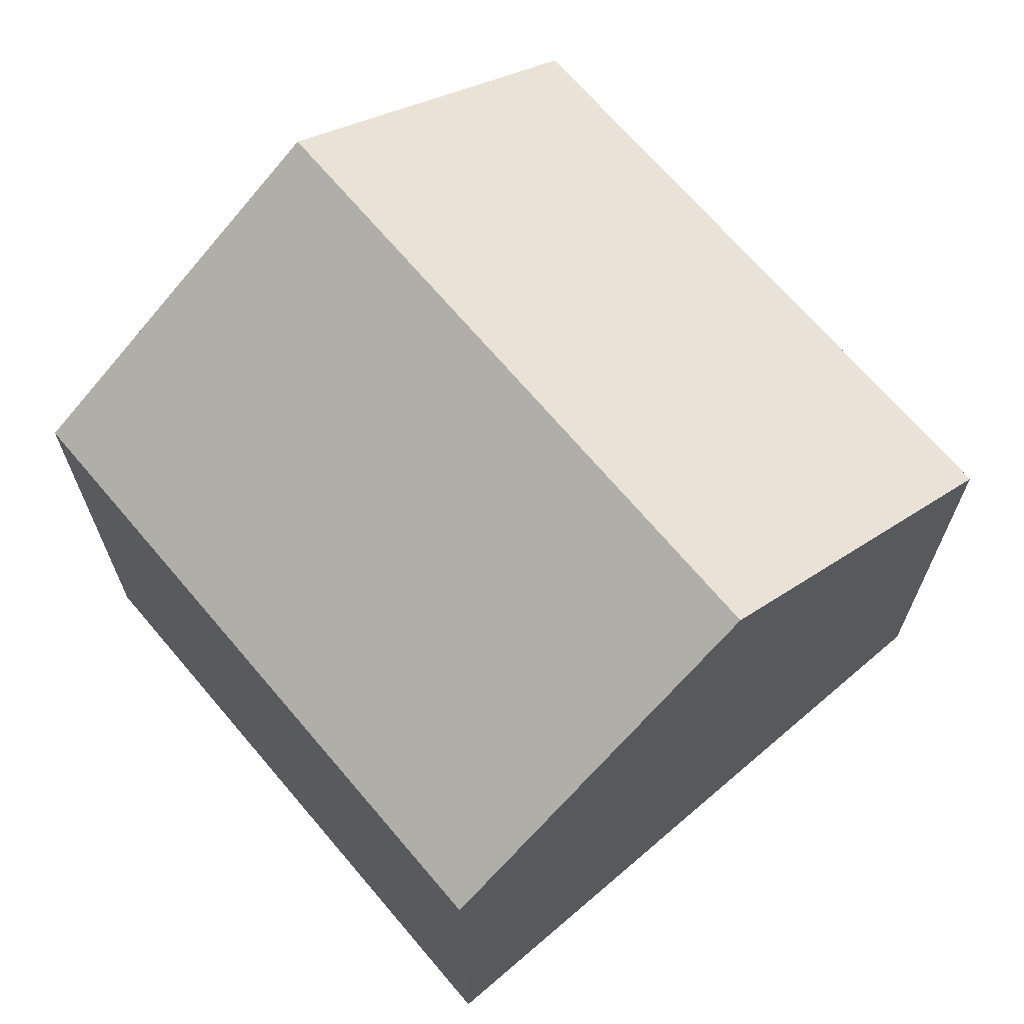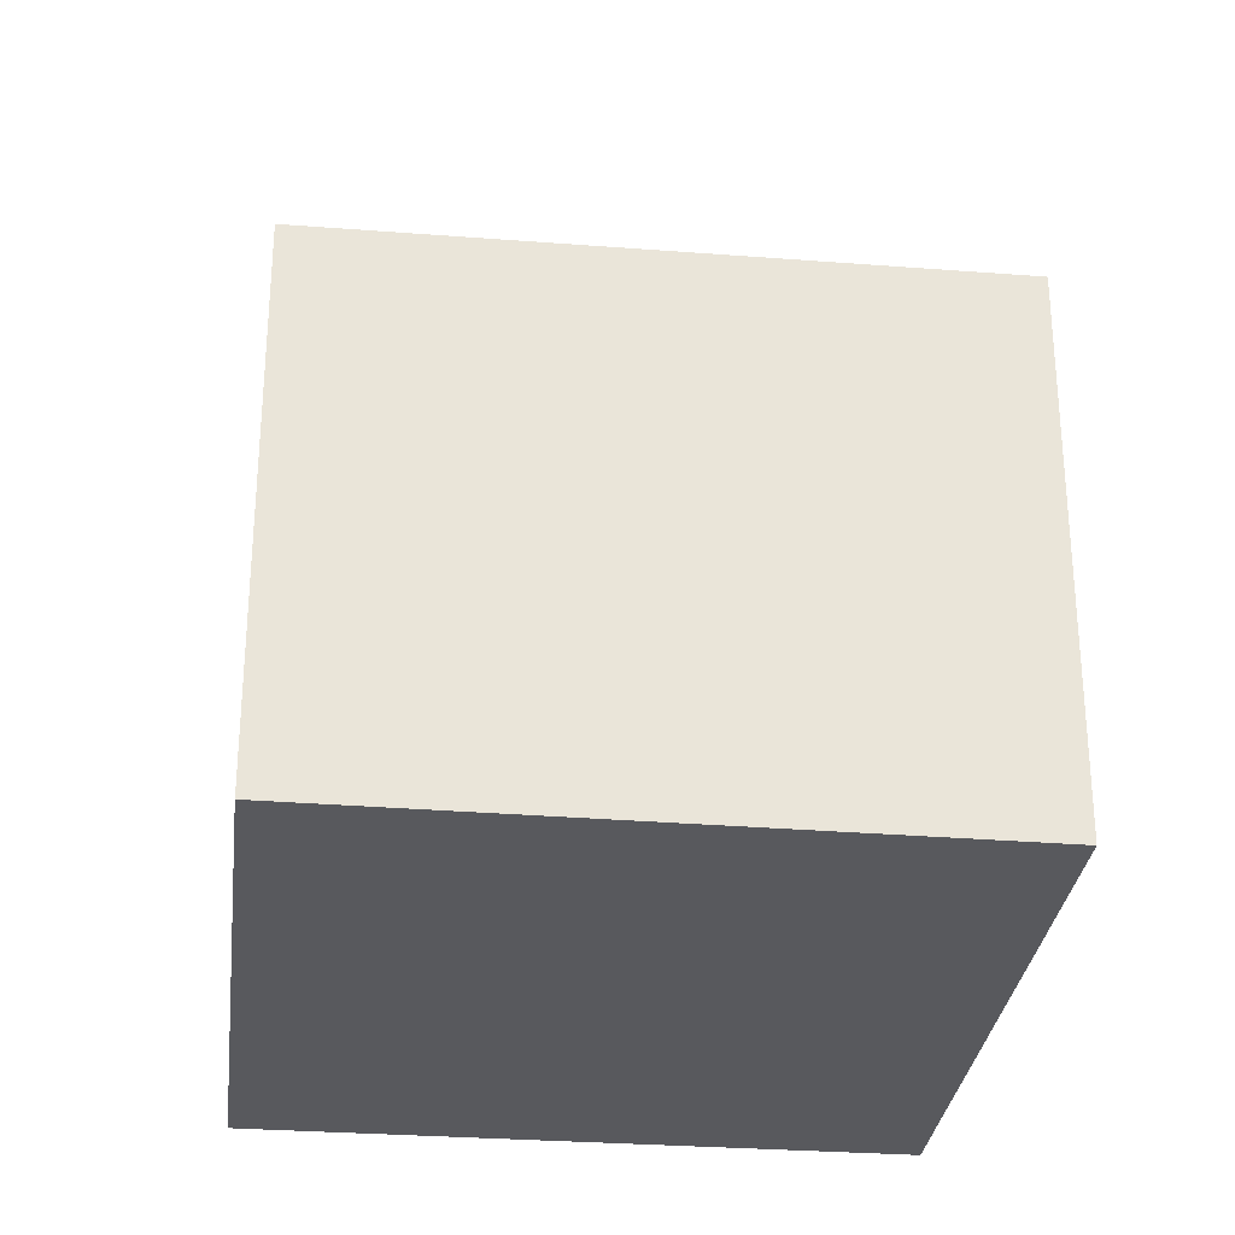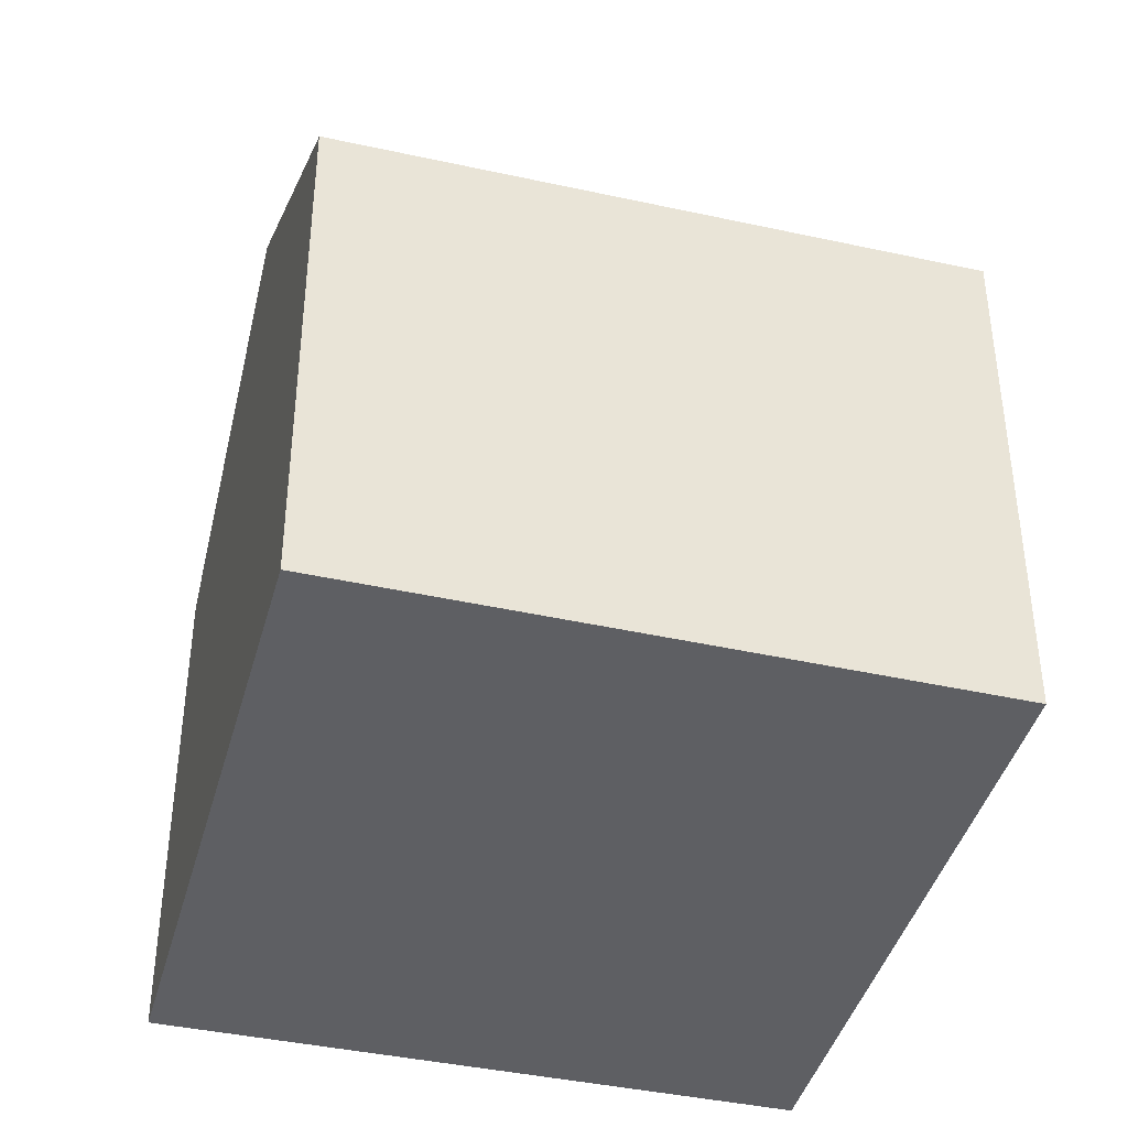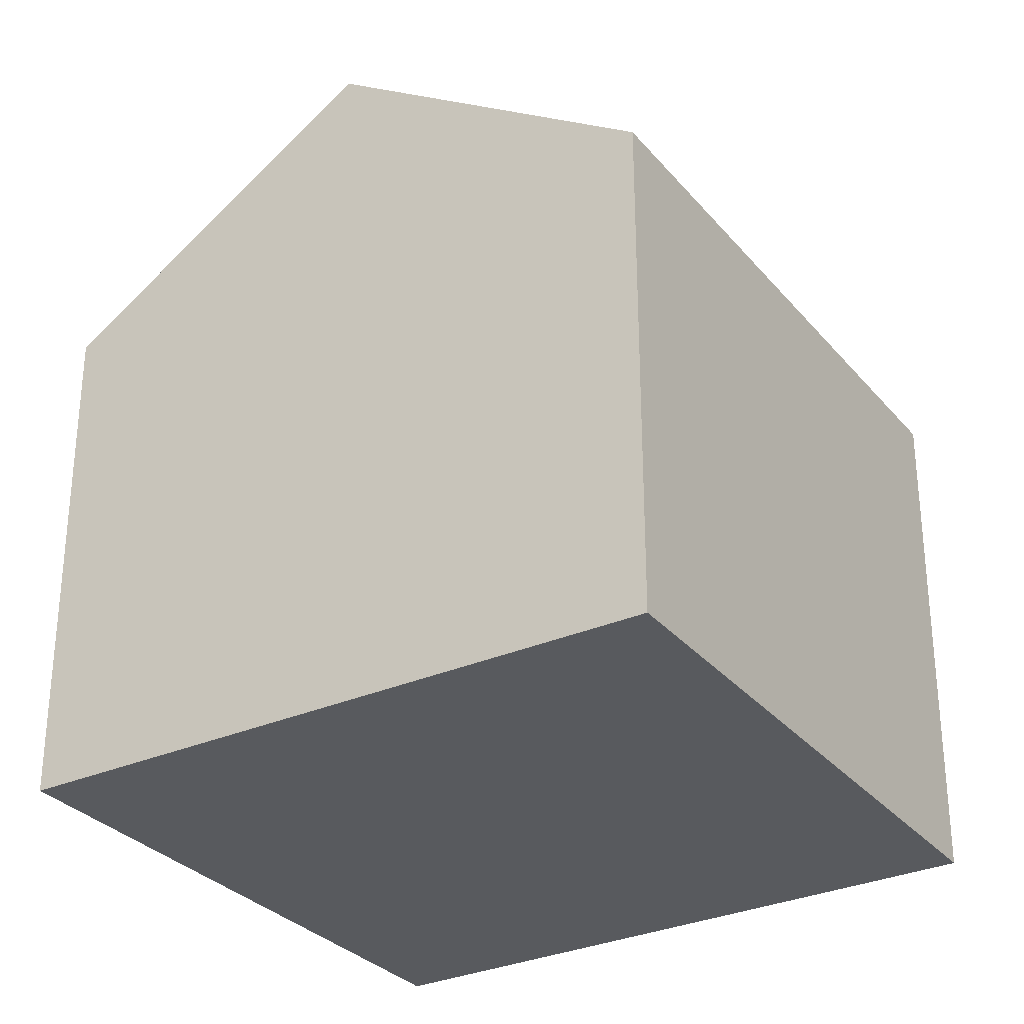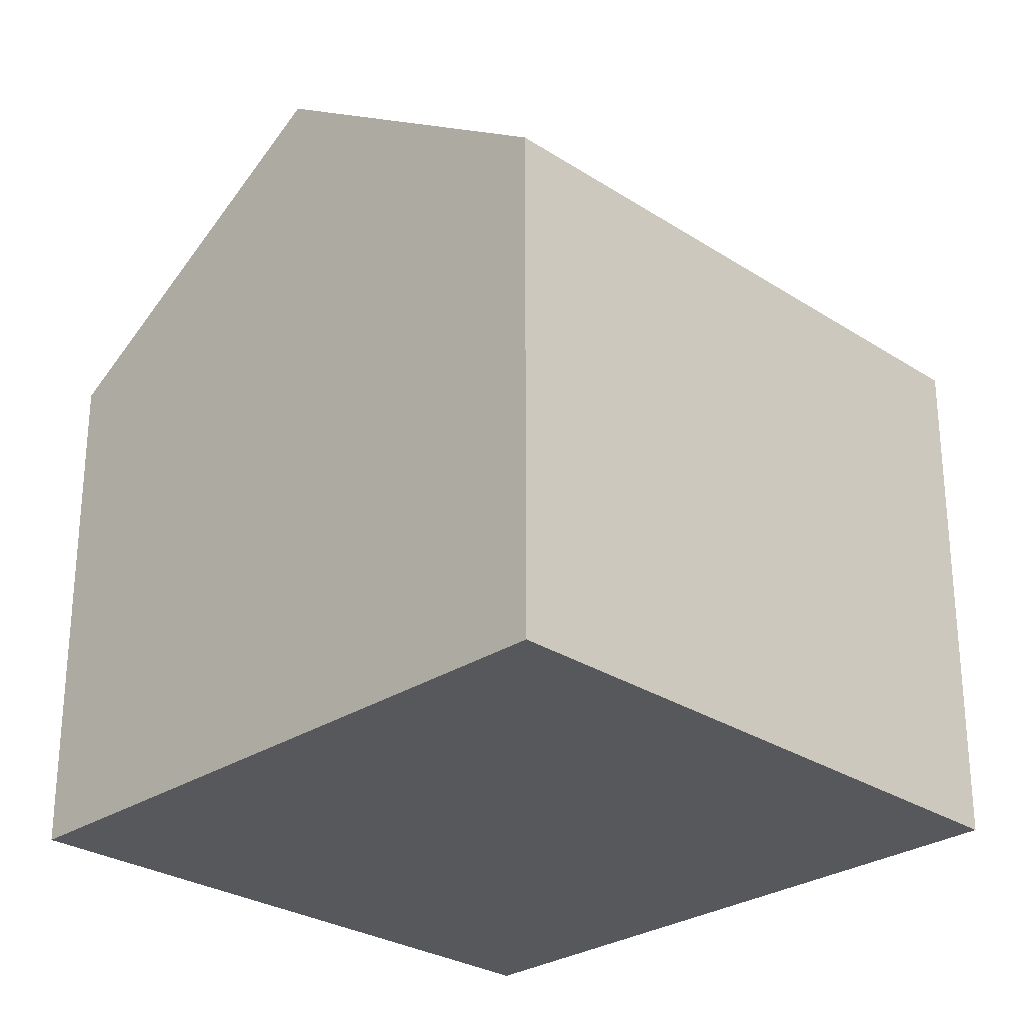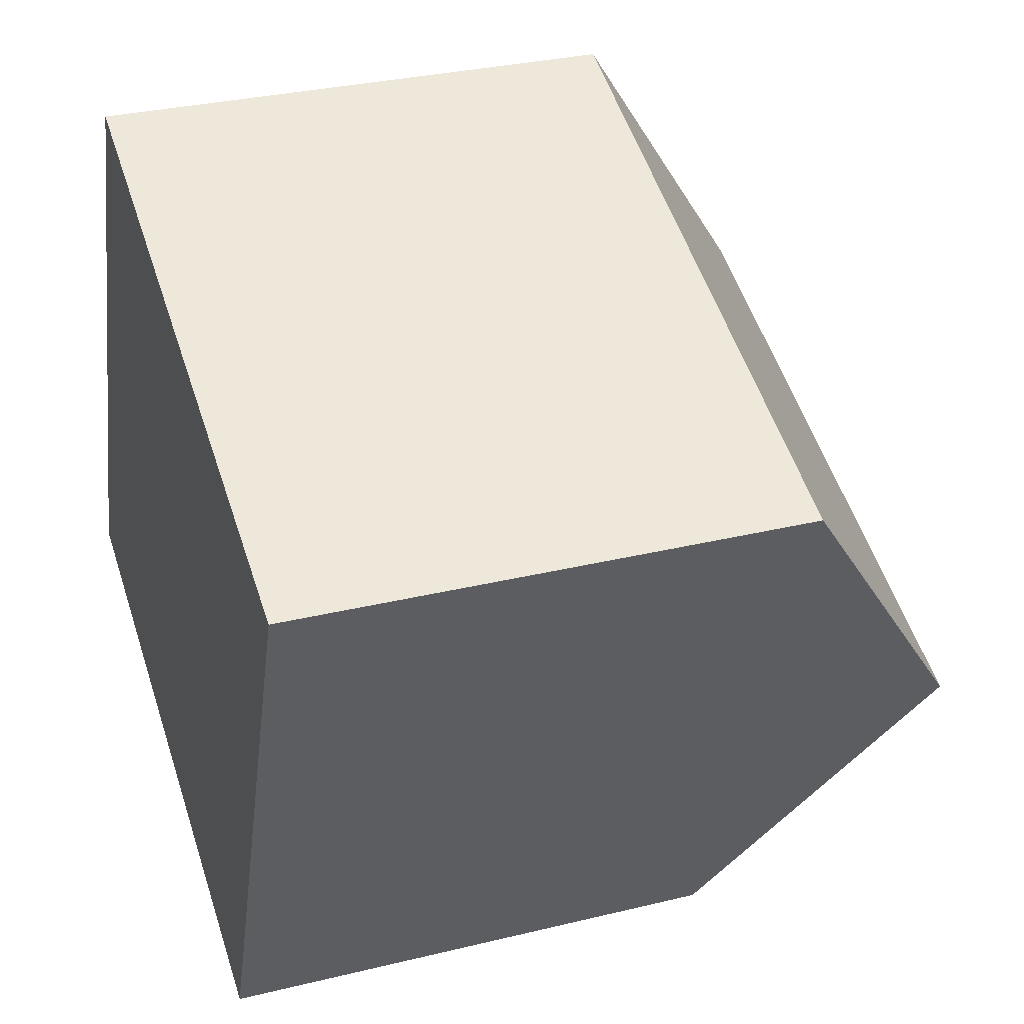
<metadata>
{"format":"obj","ext":"obj","renderer":"f3d","projection":"perspective","resolution":1024,"background":"white","views":[{"elev":69.3,"azim":70.6,"up":"+Y"},{"elev":-29.9,"azim":-165.5,"up":"+Y"},{"elev":-41.4,"azim":-173.8,"up":"+Y"},{"elev":-30.7,"azim":143.6,"up":"+Y"},{"elev":-27.8,"azim":156.4,"up":"+Y"},{"elev":31.2,"azim":70.8,"up":"+Z"}]}
</metadata>
<code>
v  13.87 14.14 1.604
v  4.615 10.04 12.11
v  16.23 10.04 7.683
v  2.293 14.14 6.019
v  0 10.09 6.179e-16
v  11.7 10.39 -3.962
v  11.49 10.02 -4.505
v  0.177 10.4 0.464
v  0 0 0
v  11.49 2.759e-16 -4.505
v  4.615 -7.418e-16 12.11
v  0.177 -2.841e-17 0.464
v  2.293 -3.686e-16 6.019
v  16.23 -4.704e-16 7.683
v  13.87 -9.822e-17 1.604
v  11.7 2.426e-16 -3.962
g defaultobject
f 1 2 3
f 2 1 4
f 5 6 7
f 6 5 1
f 1 5 8
f 1 8 4
f 7 9 5
f 9 7 10
f 9 8 5
f 8 9 4
f 4 9 2
f 2 9 11
f 11 9 12
f 11 12 13
f 11 3 2
f 3 11 14
f 14 1 3
f 1 14 6
f 6 14 15
f 6 15 7
f 7 15 10
f 10 15 16
f 13 14 11
f 14 13 12
f 14 12 9
f 14 9 15
f 15 9 16
f 16 9 10

</code>
